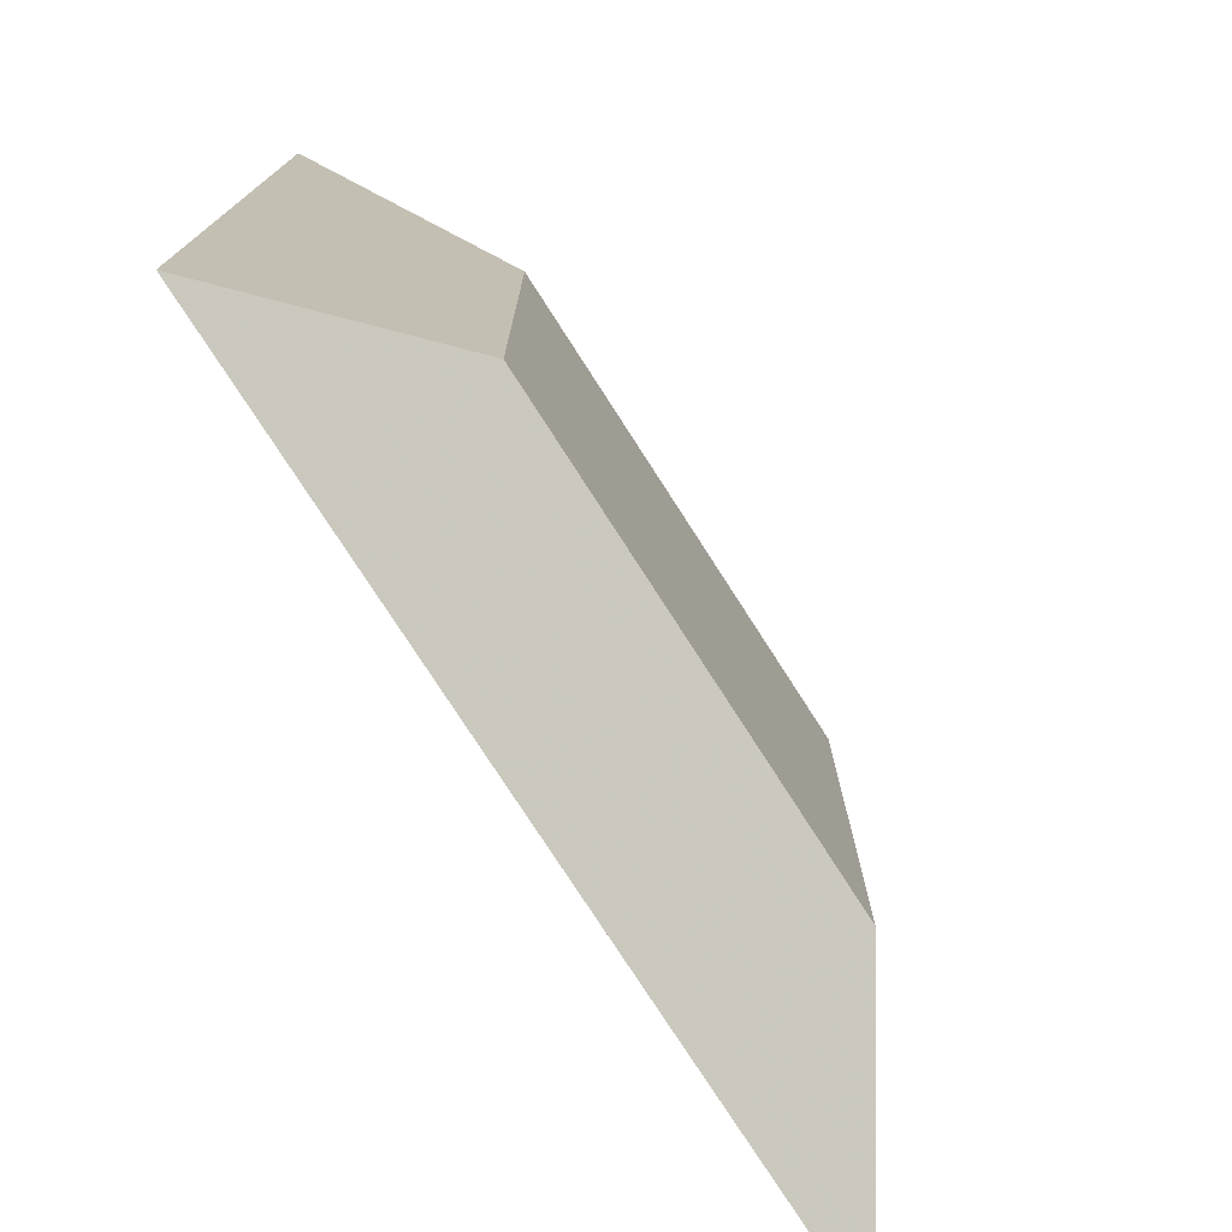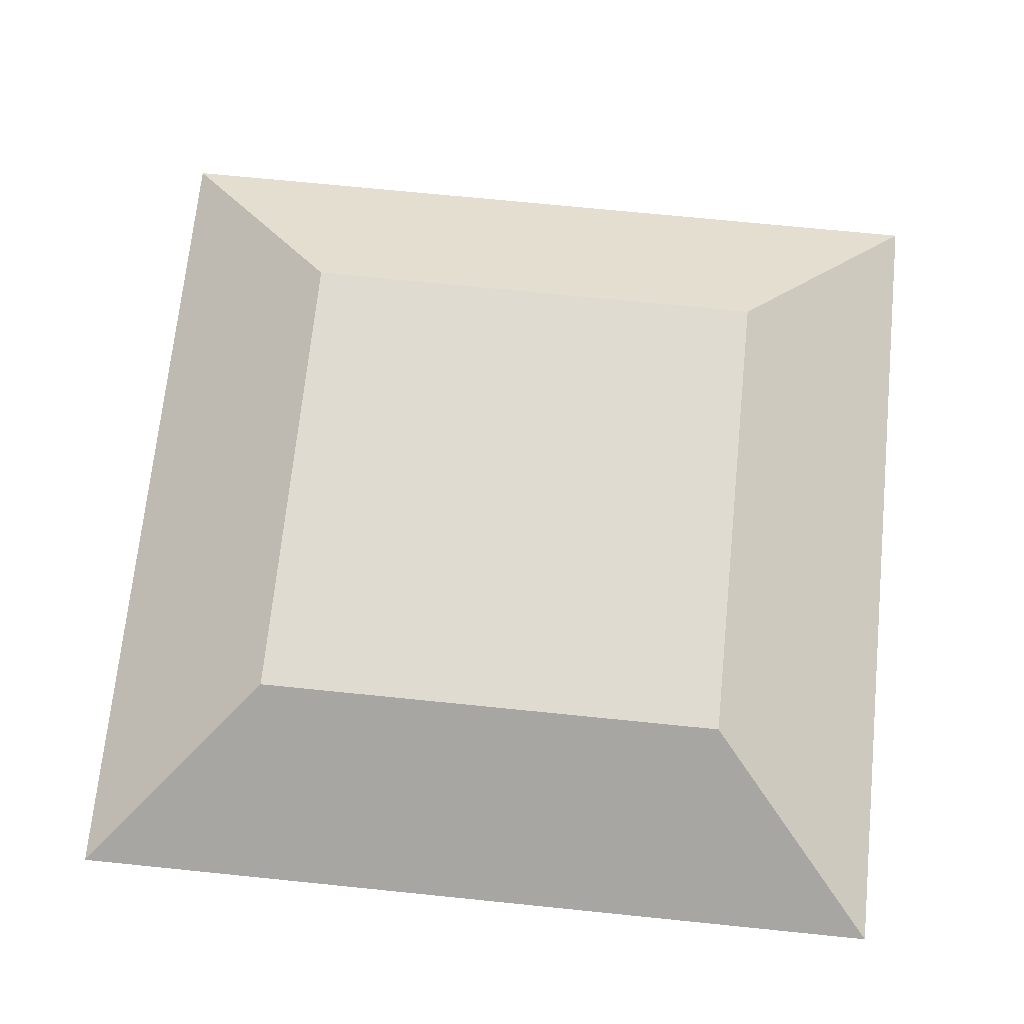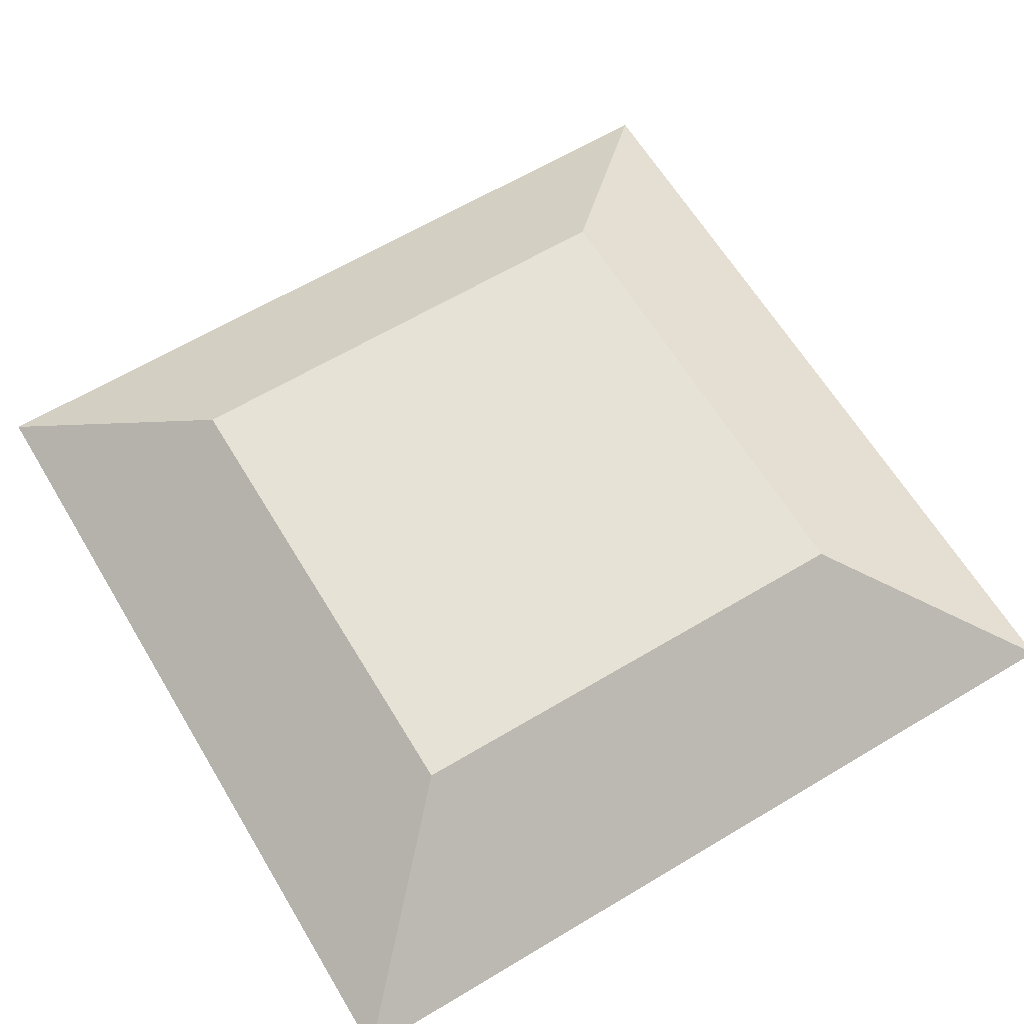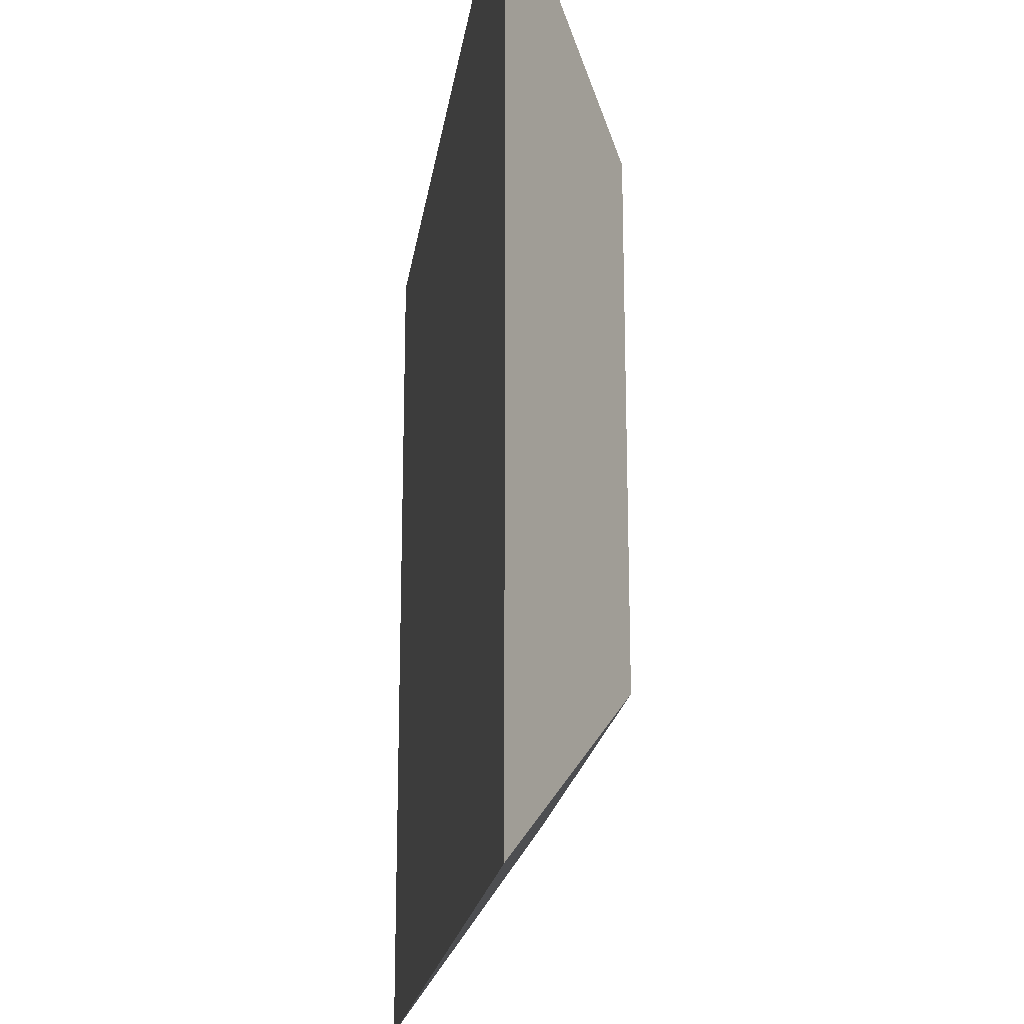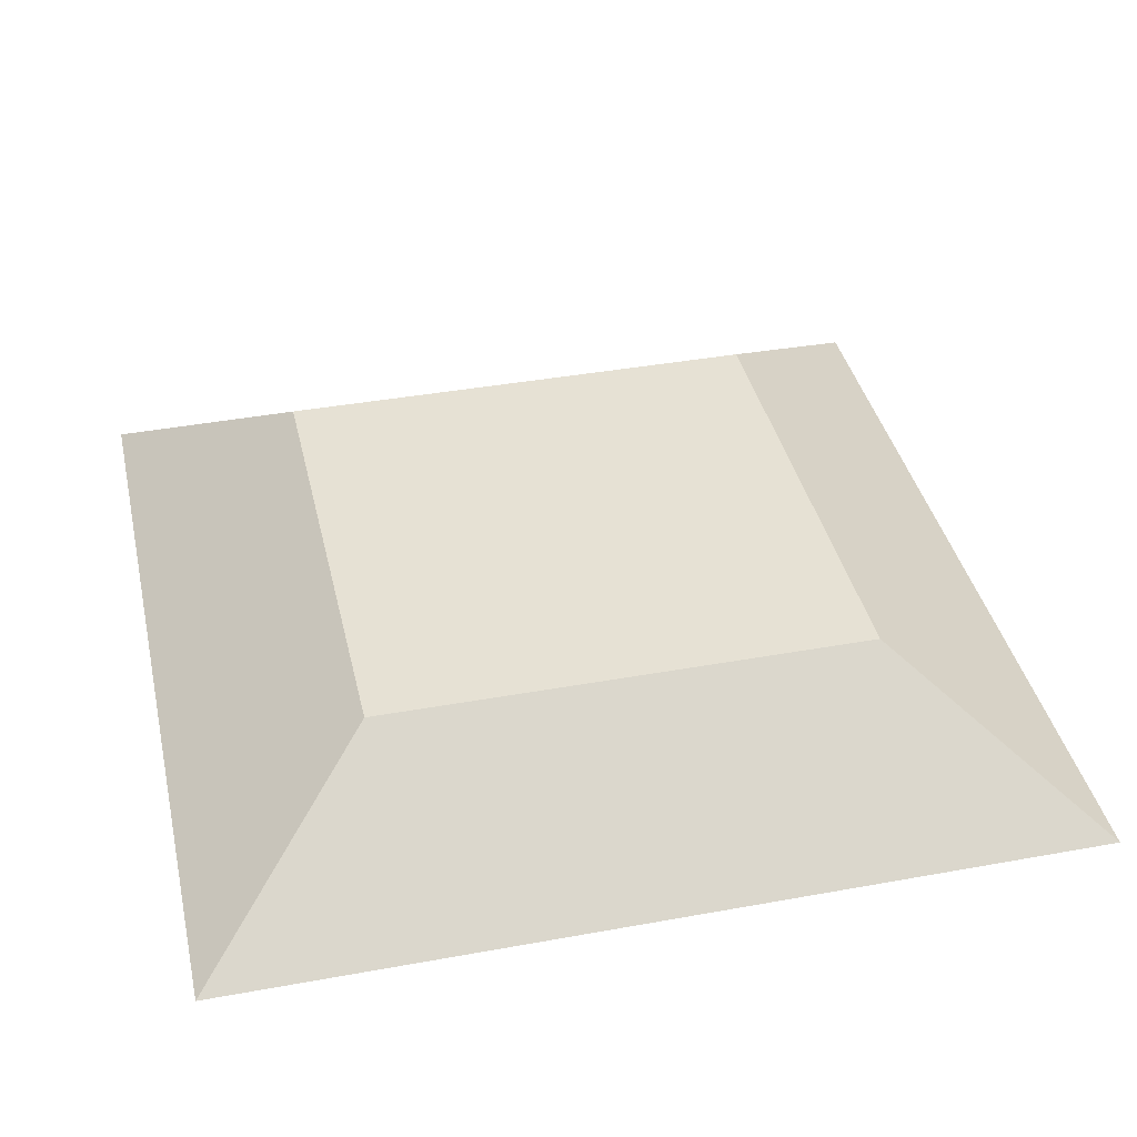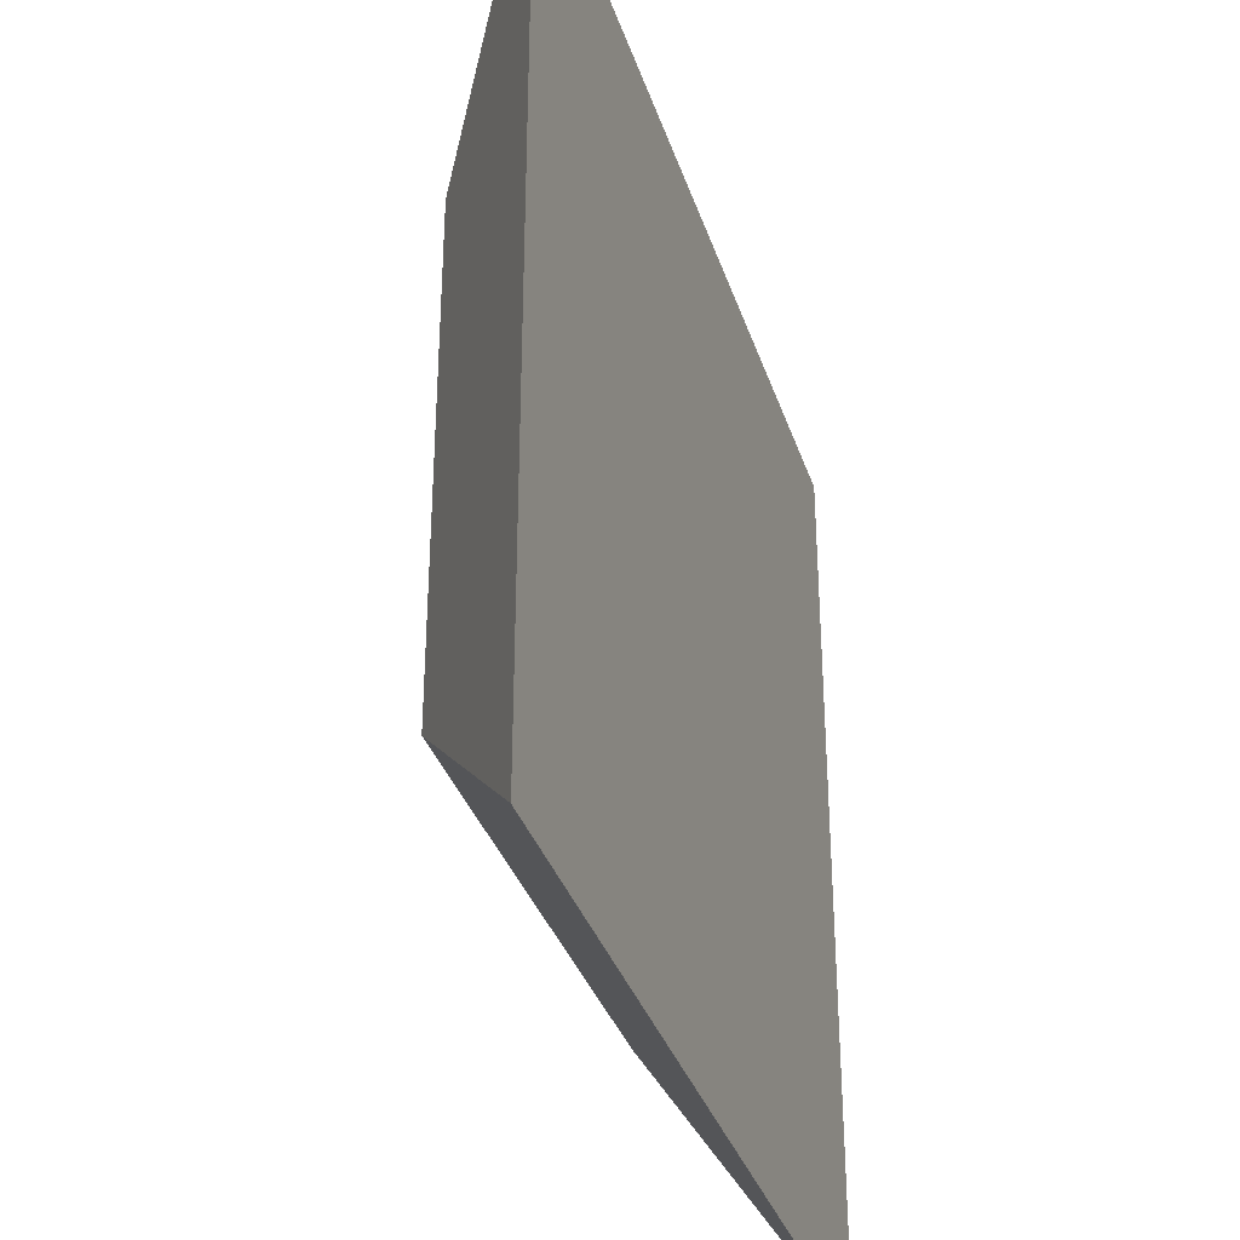
<metadata>
{"format":"obj","ext":"obj","renderer":"f3d","projection":"perspective","resolution":1024,"background":"white","views":[{"elev":-76.4,"azim":122.7,"up":"+Z"},{"elev":70.2,"azim":-84.2,"up":"+Y"},{"elev":63.6,"azim":-31.1,"up":"+Y"},{"elev":-20.0,"azim":82.1,"up":"+Z"},{"elev":39.2,"azim":167.2,"up":"+Y"},{"elev":-34.8,"azim":-72.9,"up":"+Z"}]}
</metadata>
<code>
o Cube
v 0.4375 0 -0.4375
v 0.4375 0 0.4375
v -0.4375 0 0.4375
v -0.4375 0 -0.4375
v 0.25 0.1331 -0.25
v 0.25 0.1331 0.25
v -0.25 0.1331 0.25
v -0.25 0.1331 -0.25
v 0.294 0.1018 -0.294
v 0.294 0.1018 0.294
v -0.294 0.1018 0.294
v -0.294 0.1018 -0.294
f 1 2 3 4
f 9 1 4 12
f 1 9 10 2
f 2 10 11 3
f 3 11 12 4
f 5 8 7 6
f 9 5 6 10
f 10 6 7 11
f 11 7 8 12
f 5 9 12 8

</code>
